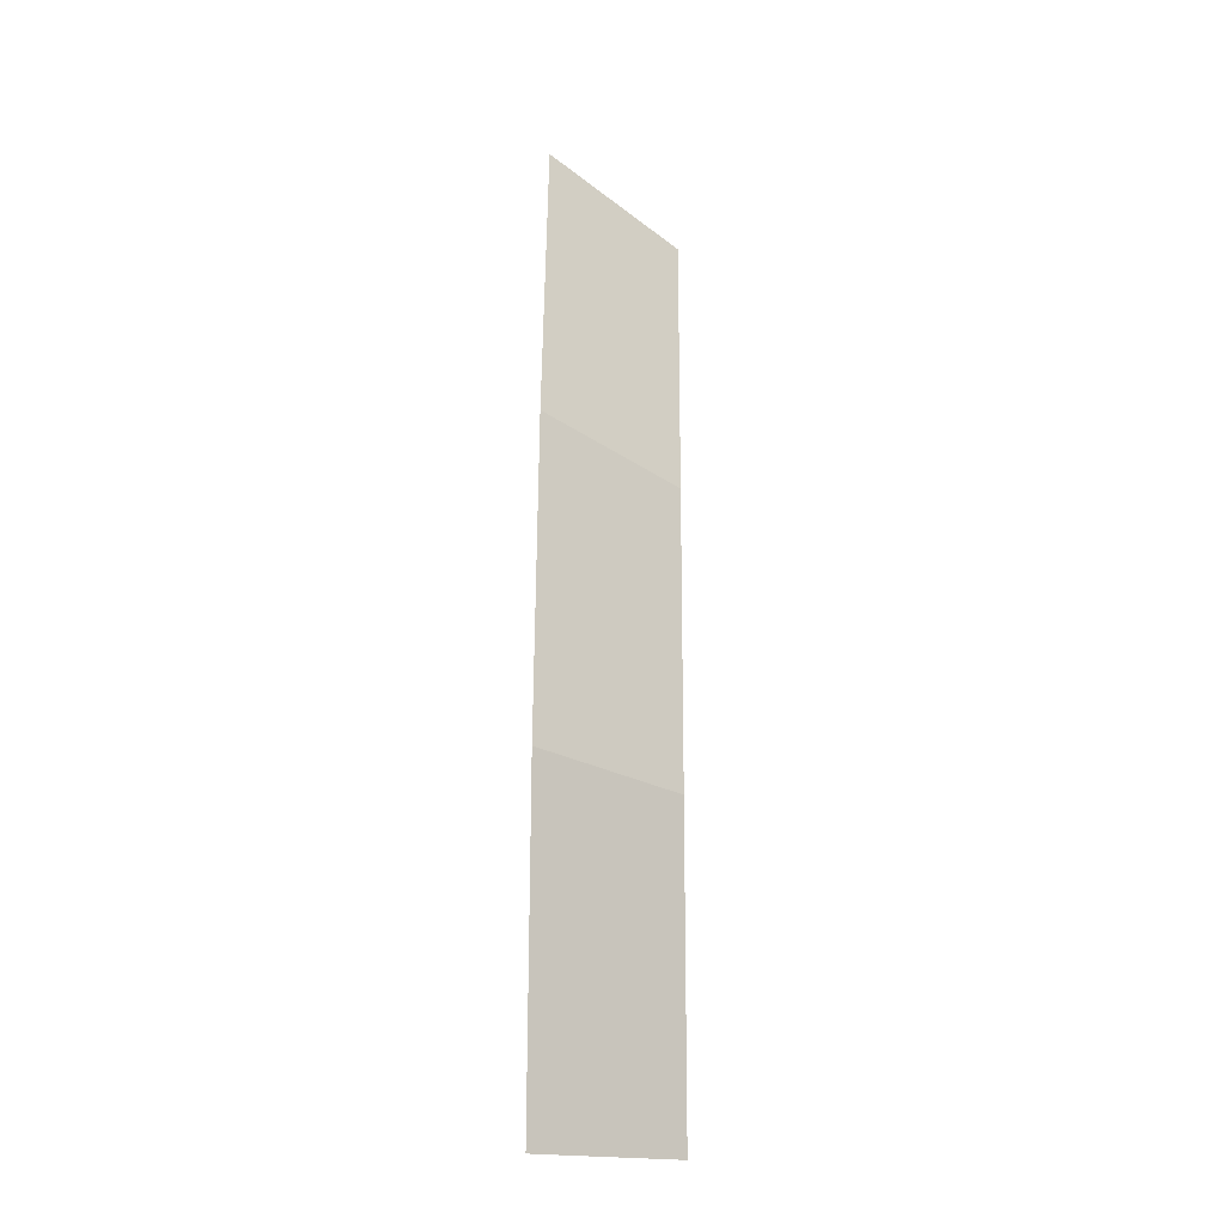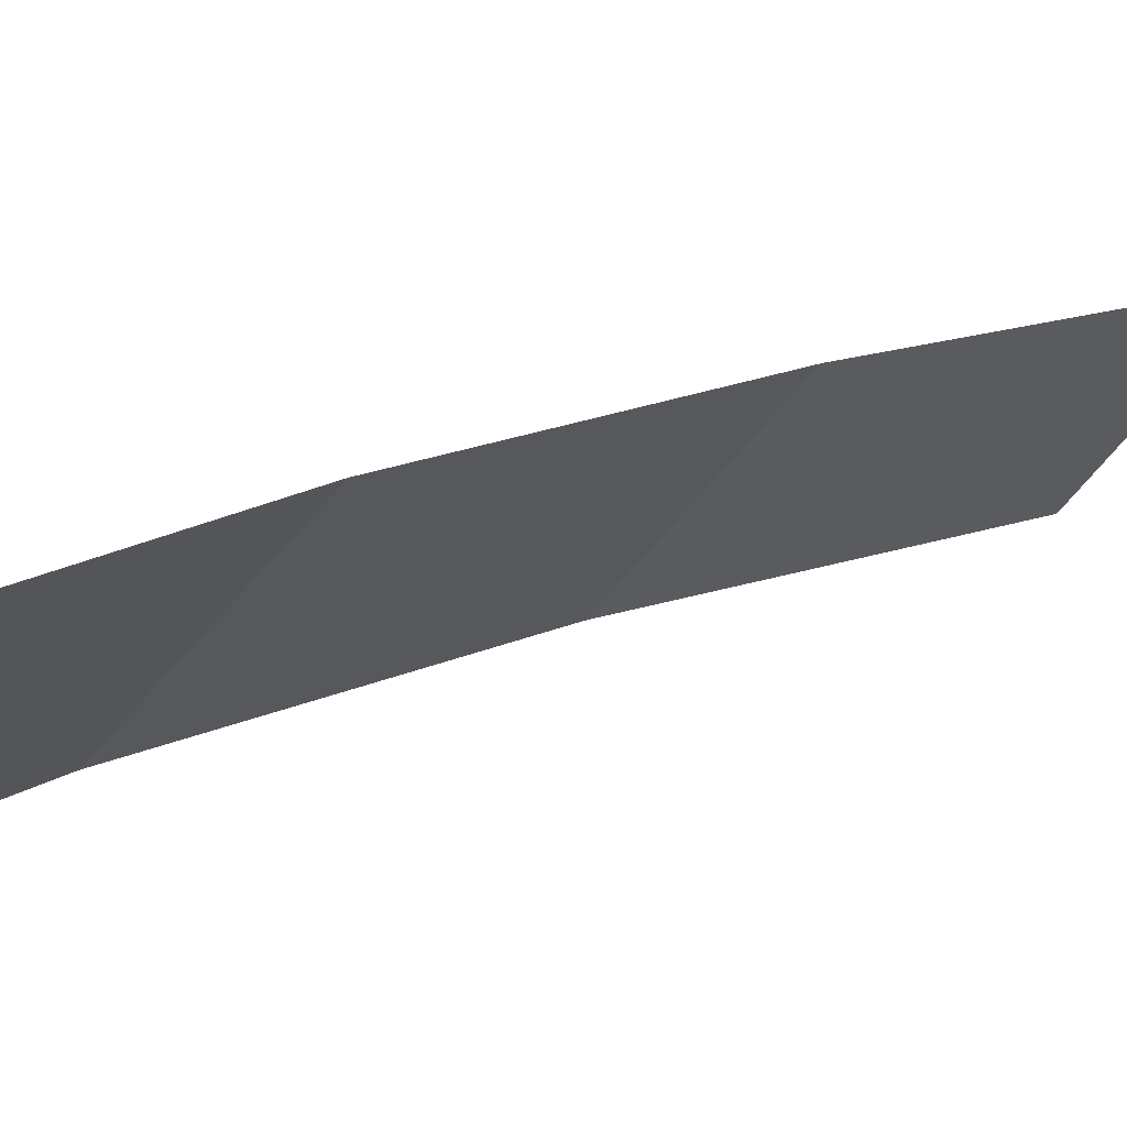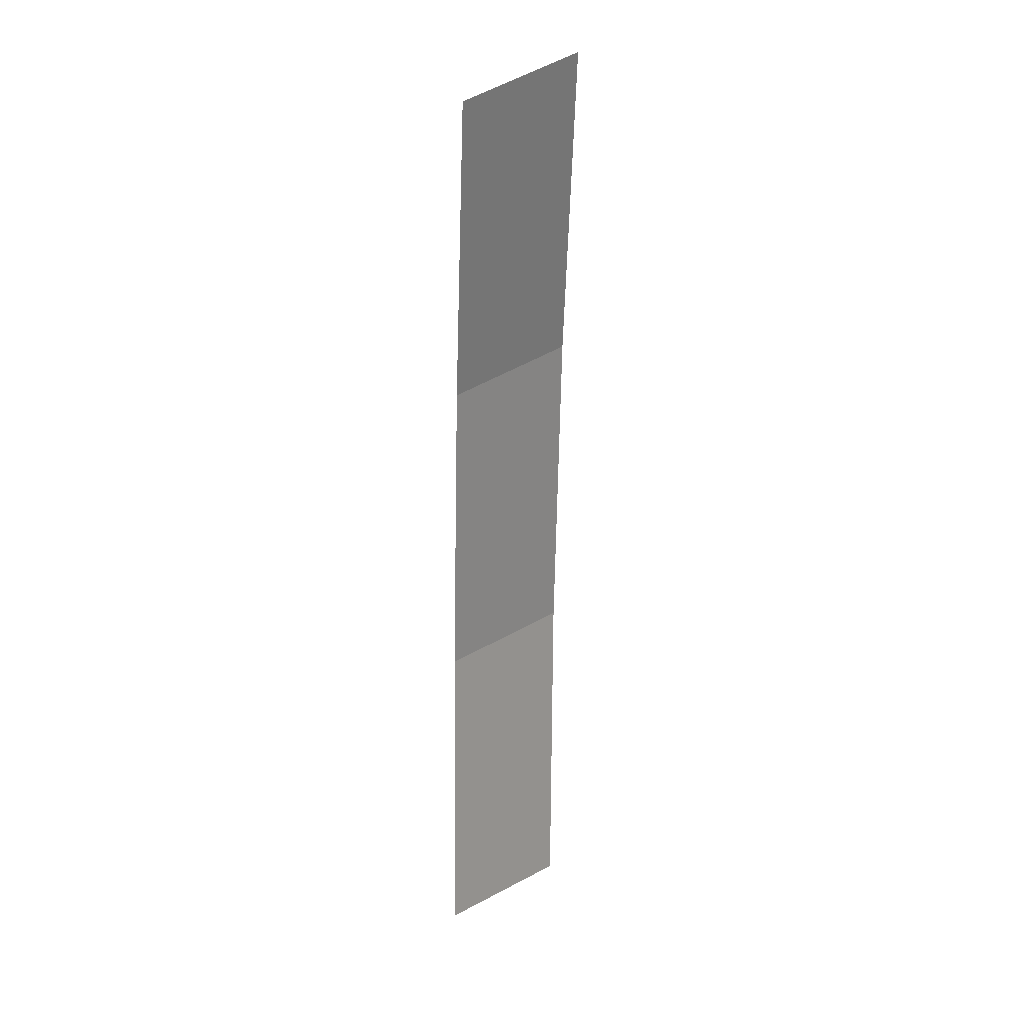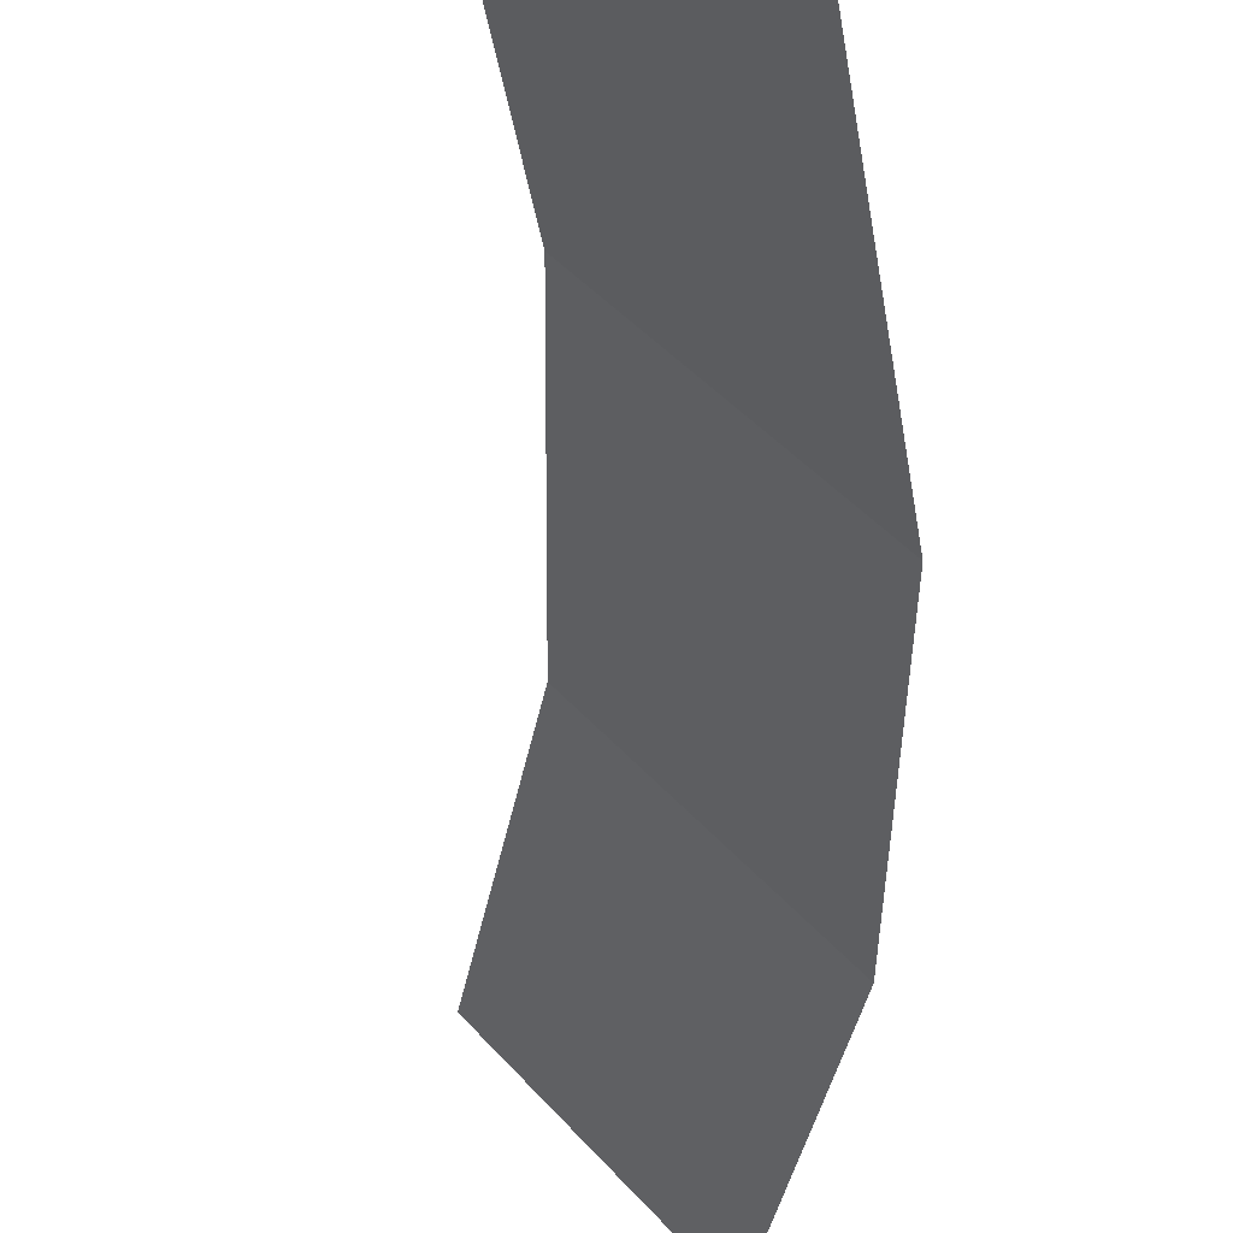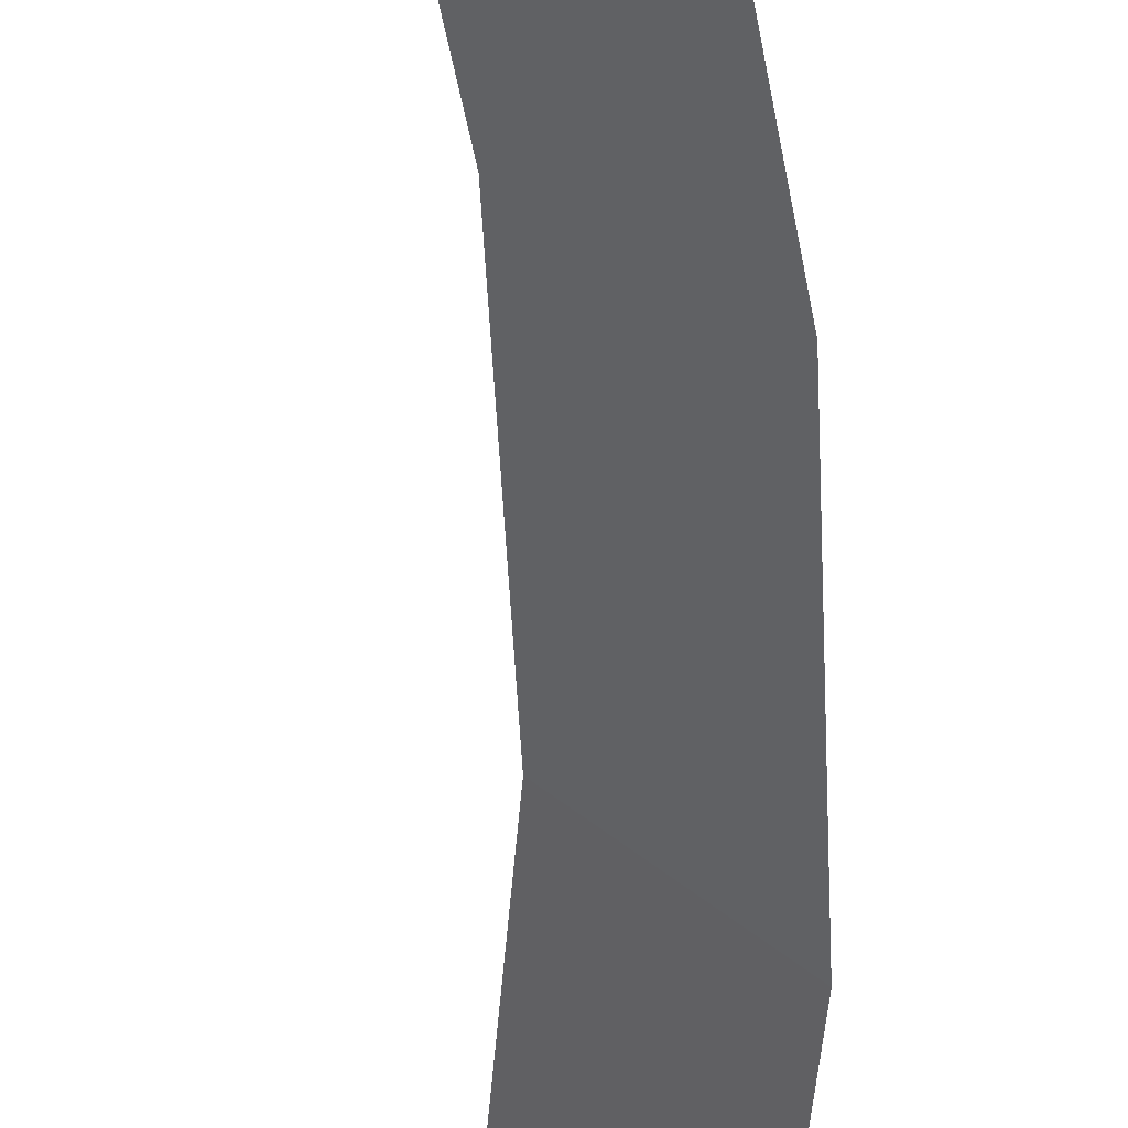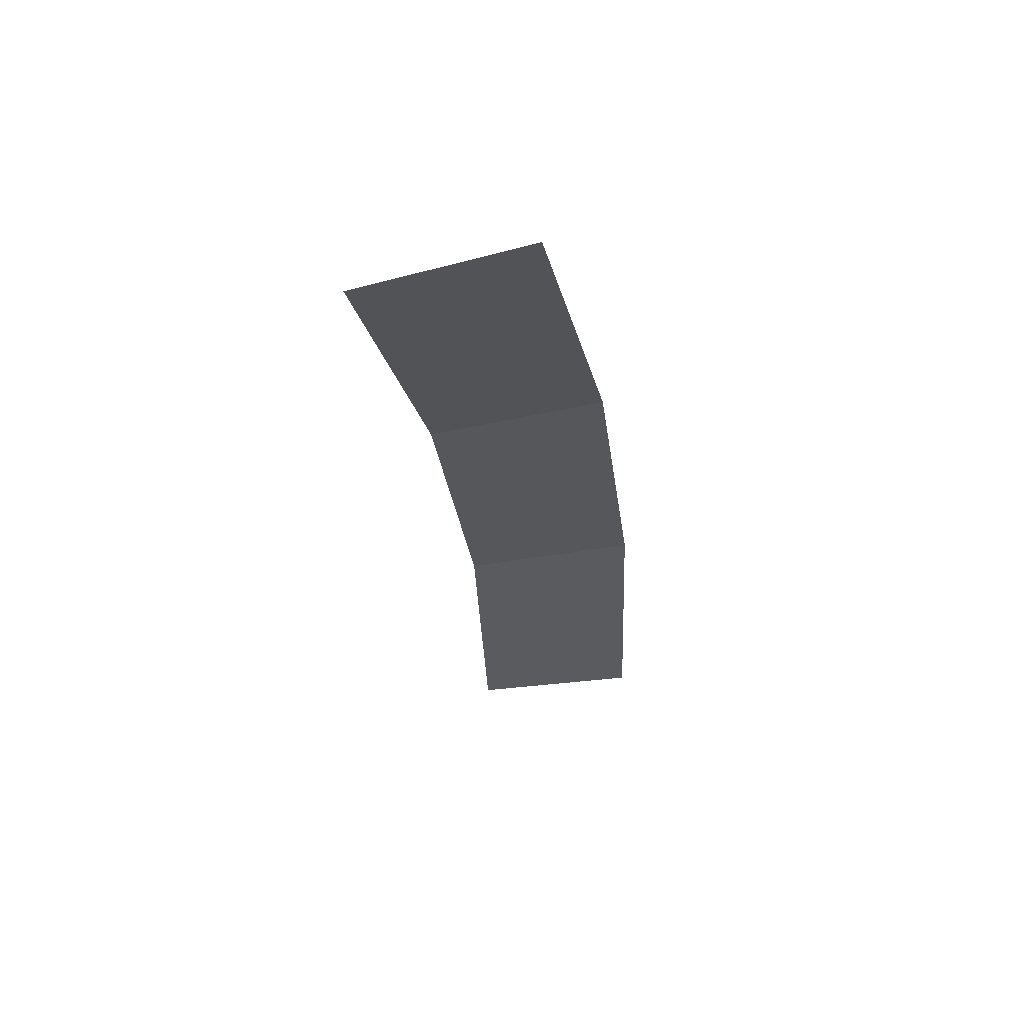
<metadata>
{"format":"obj","ext":"obj","renderer":"f3d","projection":"perspective","resolution":1024,"background":"white","views":[{"elev":-16.4,"azim":91.6,"up":"+Z"},{"elev":11.7,"azim":-155.2,"up":"+Y"},{"elev":12.9,"azim":-96.0,"up":"+Z"},{"elev":-28.8,"azim":-11.7,"up":"+Y"},{"elev":-50.3,"azim":-8.4,"up":"+Y"},{"elev":53.9,"azim":-51.2,"up":"+Z"}]}
</metadata>
<code>
v 0.95 0.05 0
v 0.9418 0.05 0.124
v 0.9914 0 0.1305
v 1 0 0
v 0.9418 0.05 0.124
v 0.9176 0.05 0.2459
v 0.9659 0 0.2588
v 0.9914 0 0.1305
v 0.9176 0.05 0.2459
v 0.8777 0.05 0.3636
v 0.9239 0 0.3827
v 0.9659 0 0.2588
g mesh1674
f 1 2 3
f 3 4 1
f 5 6 7
f 7 8 5
f 9 10 11
f 11 12 9

</code>
